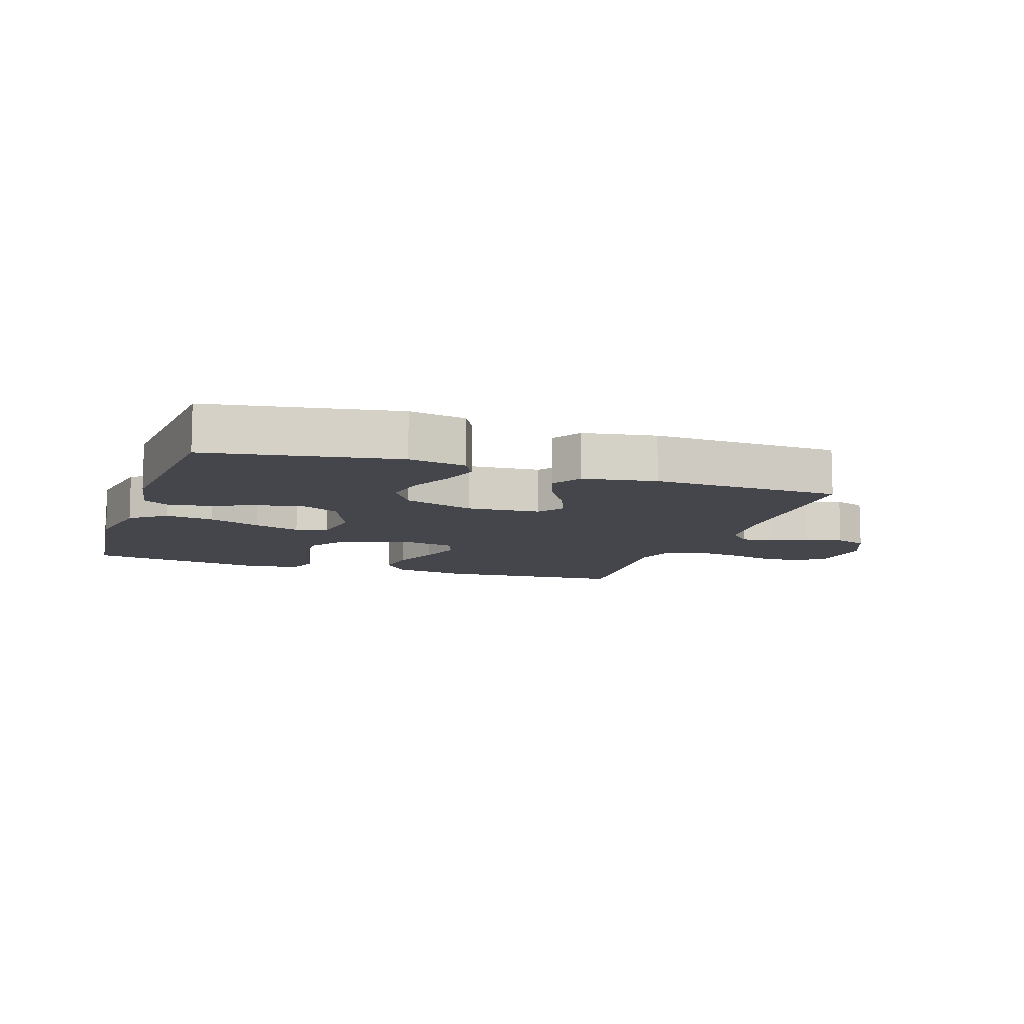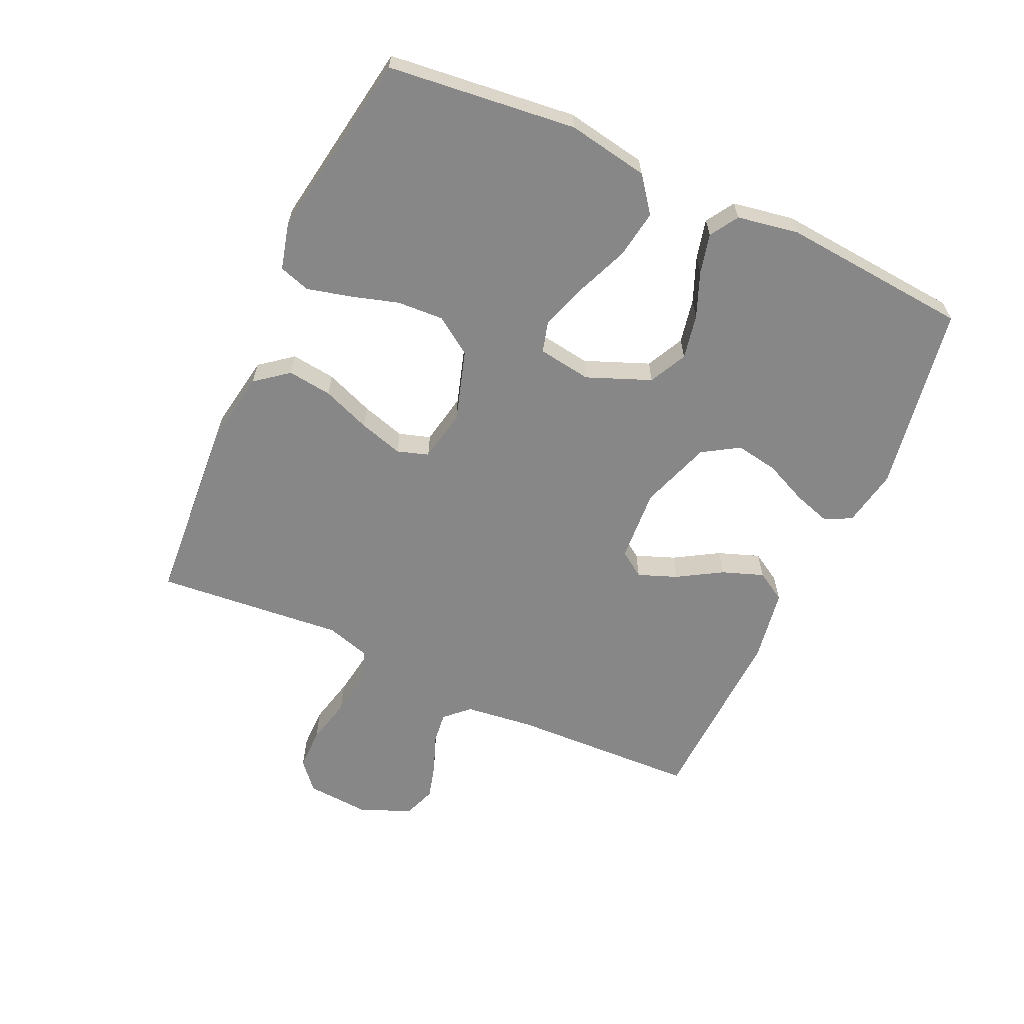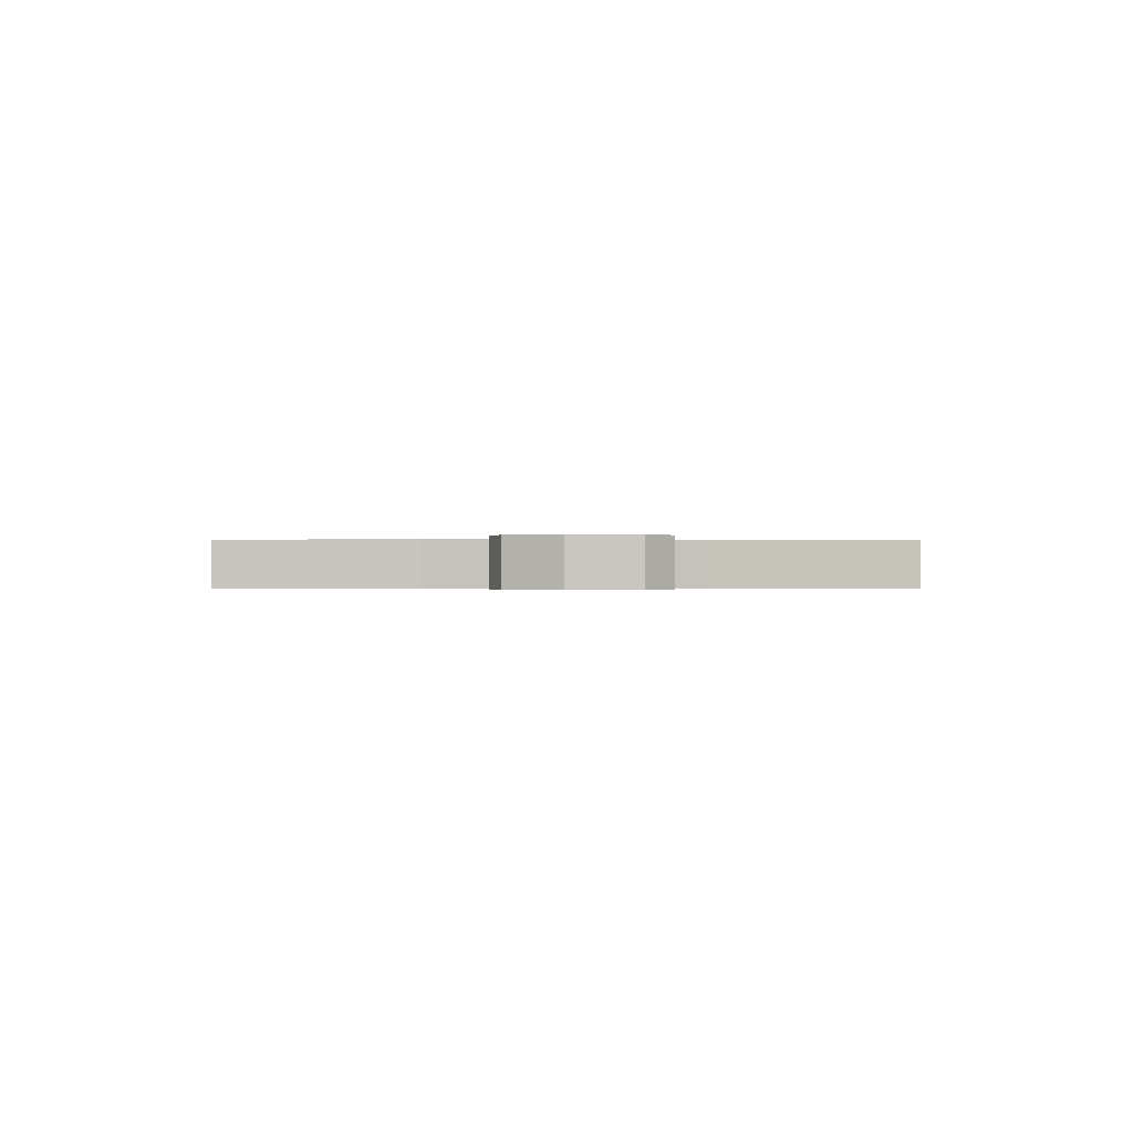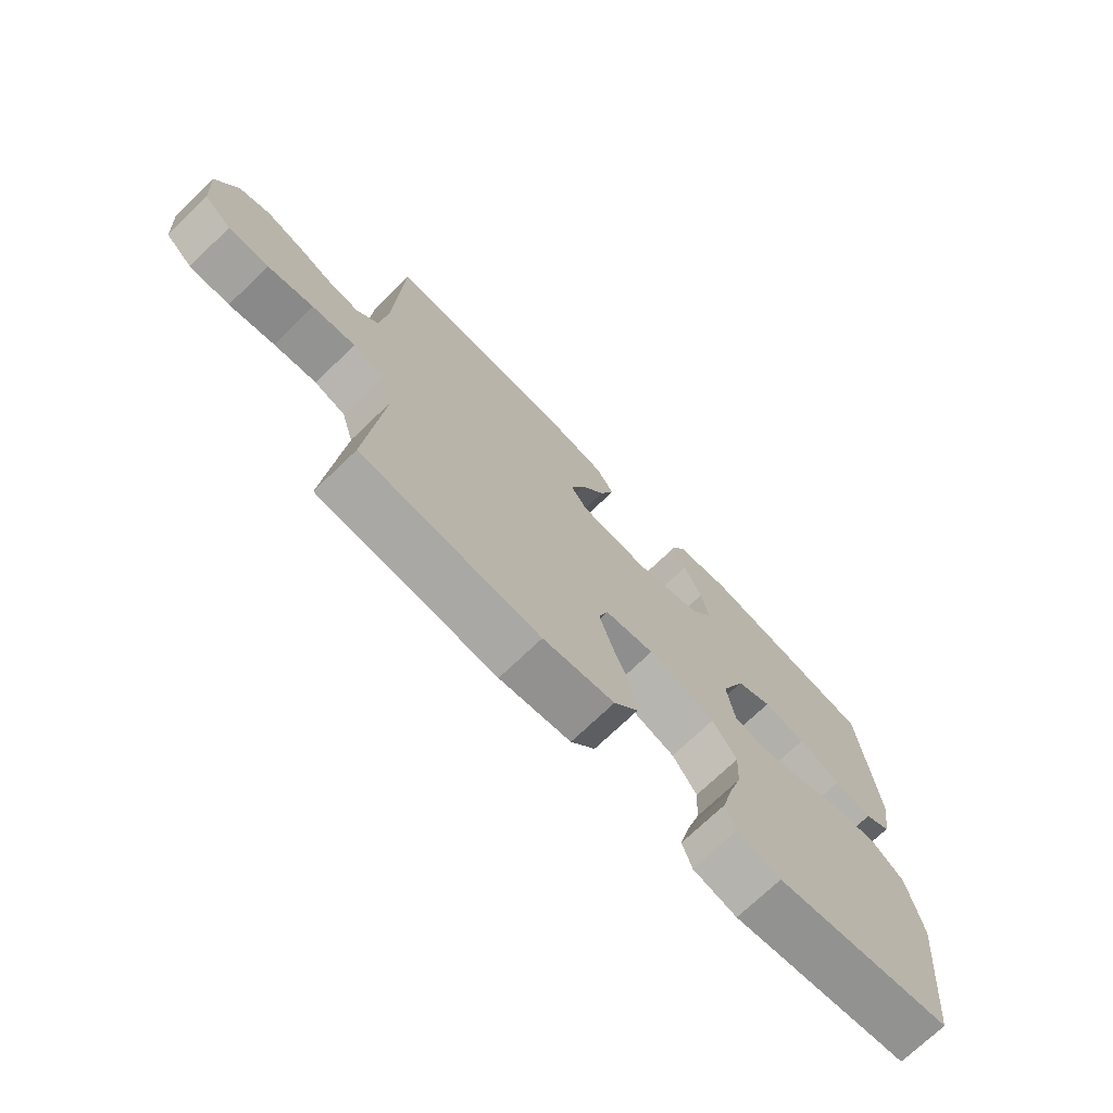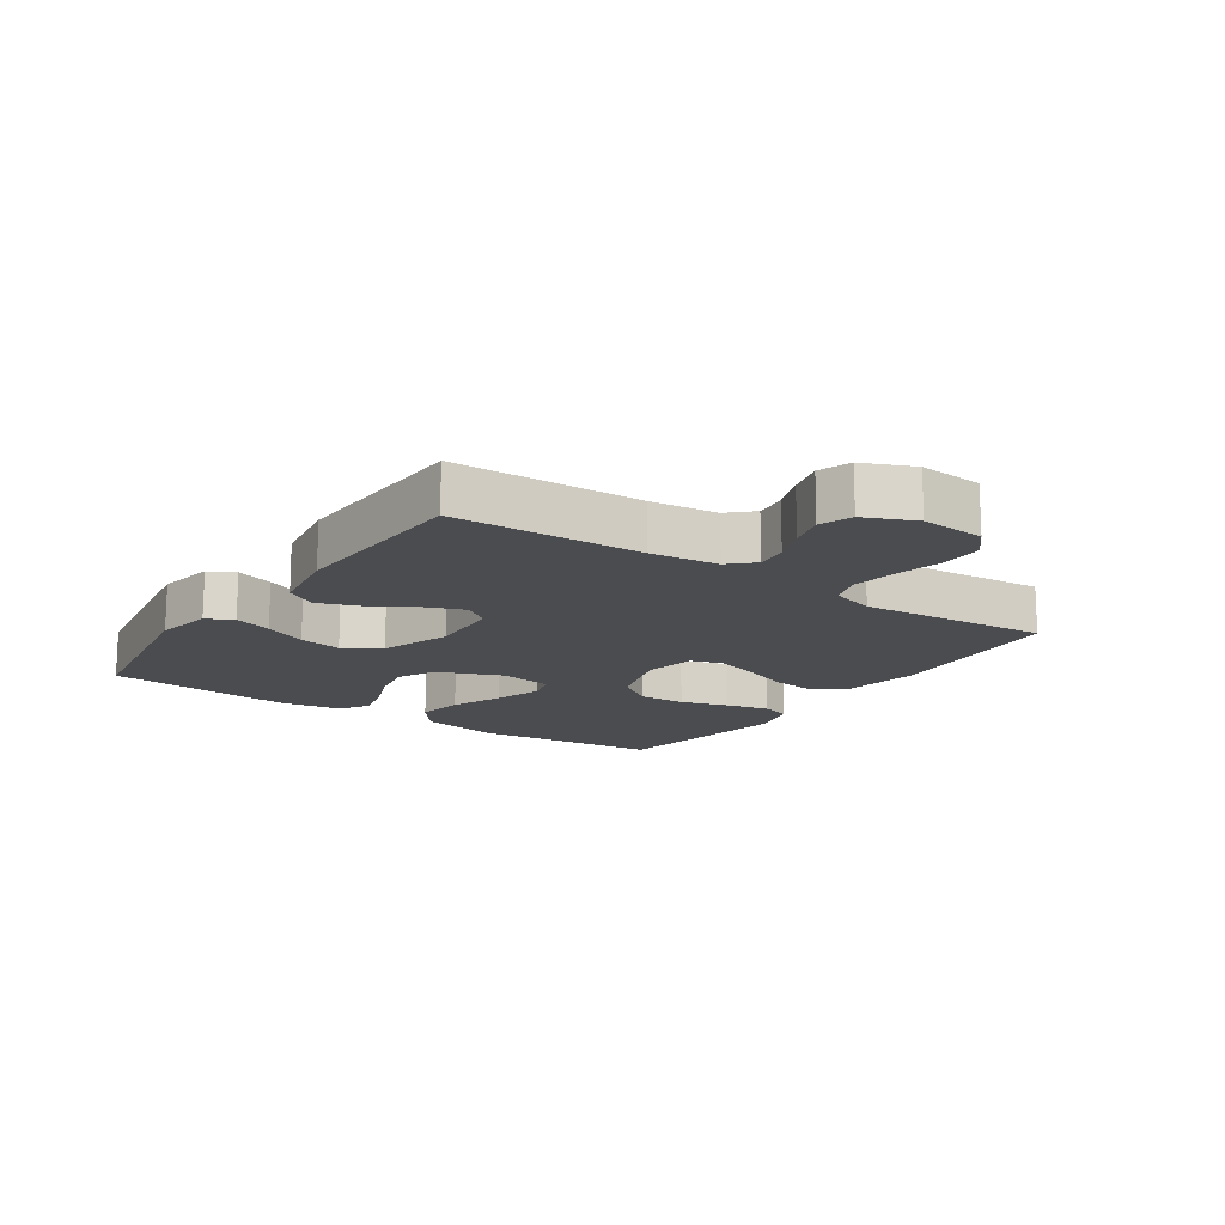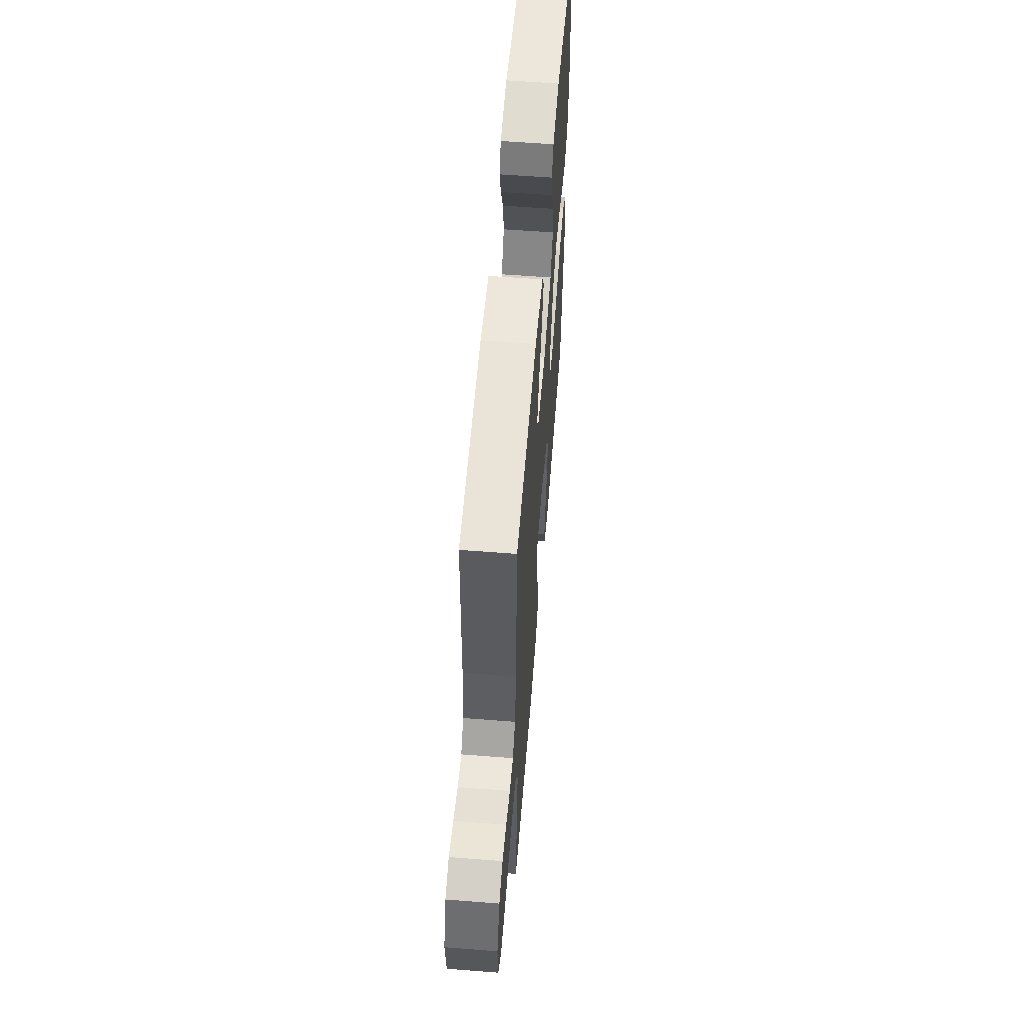
<metadata>
{"format":"obj","ext":"obj","renderer":"f3d","projection":"perspective","resolution":1024,"background":"white","views":[{"elev":-10.0,"azim":-18.6,"up":"+Y"},{"elev":-62.5,"azim":-114.5,"up":"+Y"},{"elev":-0.5,"azim":90.3,"up":"+Y"},{"elev":-72.5,"azim":133.9,"up":"+Z"},{"elev":-15.2,"azim":55.6,"up":"+Y"},{"elev":58.8,"azim":94.6,"up":"+Z"}]}
</metadata>
<code>
v -0.5 0.07 -0.5
v -0.533 0.07 -0.2
v -0.51 0.07 -0.071
v -0.454 0.07 -0.028
v -0.377 0.07 -0.04
v -0.294 0.07 -0.074
v -0.22 0.07 -0.099
v -0.17 0.07 -0.085
v -0.157 0.07 0
v -0.198 0.07 0.102
v -0.258 0.07 0.132
v -0.329 0.07 0.118
v -0.401 0.07 0.089
v -0.464 0.07 0.074
v -0.509 0.07 0.102
v -0.526 0.07 0.2
v -0.5 0.07 0.5
v -0.2 0.07 0.55
v -0.109 0.07 0.533
v -0.087 0.07 0.491
v -0.106 0.07 0.431
v -0.137 0.07 0.363
v -0.149 0.07 0.295
v -0.113 0.07 0.237
v 0 0.07 0.198
v 0.117 0.07 0.206
v 0.145 0.07 0.247
v 0.121 0.07 0.309
v 0.079 0.07 0.379
v 0.055 0.07 0.445
v 0.084 0.07 0.493
v 0.2 0.07 0.512
v 0.5 0.07 0.5
v 0.511 0.07 0.2
v 0.524 0.07 0.092
v 0.56 0.07 0.054
v 0.611 0.07 0.06
v 0.67 0.07 0.083
v 0.728 0.07 0.099
v 0.779 0.07 0.08
v 0.814 0.07 0
v 0.806 0.07 -0.103
v 0.761 0.07 -0.142
v 0.694 0.07 -0.142
v 0.618 0.07 -0.124
v 0.546 0.07 -0.113
v 0.494 0.07 -0.13
v 0.473 0.07 -0.2
v 0.5 0.07 -0.5
v 0.2 0.07 -0.522
v 0.08 0.07 -0.502
v 0.039 0.07 -0.45
v 0.048 0.07 -0.379
v 0.078 0.07 -0.302
v 0.099 0.07 -0.232
v 0.083 0.07 -0.182
v 0 0.07 -0.166
v -0.113 0.07 -0.201
v -0.154 0.07 -0.261
v -0.15 0.07 -0.335
v -0.127 0.07 -0.412
v -0.11 0.07 -0.481
v -0.126 0.07 -0.53
v -0.2 0.07 -0.549
v -0.5 0 -0.5
v -0.533 0 -0.2
v -0.51 0 -0.071
v -0.454 0 -0.028
v -0.377 0 -0.04
v -0.294 0 -0.074
v -0.22 0 -0.099
v -0.17 0 -0.085
v -0.157 0 0
v -0.198 0 0.102
v -0.258 0 0.132
v -0.329 0 0.118
v -0.401 0 0.089
v -0.464 0 0.074
v -0.509 0 0.102
v -0.526 0 0.2
v -0.5 0 0.5
v -0.2 0 0.55
v -0.109 0 0.533
v -0.087 0 0.491
v -0.106 0 0.431
v -0.137 0 0.363
v -0.149 0 0.295
v -0.113 0 0.237
v 0 0 0.198
v 0.117 0 0.206
v 0.145 0 0.247
v 0.121 0 0.309
v 0.079 0 0.379
v 0.055 0 0.445
v 0.084 0 0.493
v 0.2 0 0.512
v 0.5 0 0.5
v 0.511 0 0.2
v 0.524 0 0.092
v 0.56 0 0.054
v 0.611 0 0.06
v 0.67 0 0.083
v 0.728 0 0.099
v 0.779 0 0.08
v 0.814 0 0
v 0.806 0 -0.103
v 0.761 0 -0.142
v 0.694 0 -0.142
v 0.618 0 -0.124
v 0.546 0 -0.113
v 0.494 0 -0.13
v 0.473 0 -0.2
v 0.5 0 -0.5
v 0.2 0 -0.522
v 0.08 0 -0.502
v 0.039 0 -0.45
v 0.048 0 -0.379
v 0.078 0 -0.302
v 0.099 0 -0.232
v 0.083 0 -0.182
v 0 0 -0.166
v -0.113 0 -0.201
v -0.154 0 -0.261
v -0.15 0 -0.335
v -0.127 0 -0.412
v -0.11 0 -0.481
v -0.126 0 -0.53
v -0.2 0 -0.549
f 60 61 62 63
f 60 63 64 1
f 51 52 53 54
f 51 54 55
f 48 49 50 51
f 47 48 51 55
f 46 47 55 56
f 42 43 44 45
f 42 45 46
f 41 42 46
f 37 38 39 40
f 37 40 41 46
f 31 32 33 34
f 31 34 35
f 28 29 30 31
f 27 28 31 35
f 26 27 35 36
f 19 20 21 22
f 19 22 23
f 18 19 23
f 17 18 23
f 16 17 23 24
f 12 13 14 15
f 11 12 15 16
f 3 4 5 6
f 3 6 7
f 2 3 7
f 59 60 1 2
f 58 59 2 7
f 57 58 7 8
f 56 57 8 9
f 36 37 46 56
f 25 26 36 56
f 25 56 9 10
f 11 16 24 25
f 10 11 25
f 127 126 125 124
f 65 128 127 124
f 118 117 116 115
f 119 118 115
f 115 114 113 112
f 119 115 112 111
f 120 119 111 110
f 109 108 107 106
f 110 109 106
f 110 106 105
f 104 103 102 101
f 110 105 104 101
f 98 97 96 95
f 99 98 95
f 95 94 93 92
f 99 95 92 91
f 100 99 91 90
f 86 85 84 83
f 87 86 83
f 87 83 82
f 87 82 81
f 88 87 81 80
f 79 78 77 76
f 80 79 76 75
f 70 69 68 67
f 71 70 67
f 71 67 66
f 66 65 124 123
f 71 66 123 122
f 72 71 122 121
f 73 72 121 120
f 120 110 101 100
f 120 100 90 89
f 74 73 120 89
f 89 88 80 75
f 89 75 74
f 1 65 66 2
f 2 66 67 3
f 3 67 68 4
f 4 68 69 5
f 5 69 70 6
f 6 70 71 7
f 7 71 72 8
f 8 72 73 9
f 9 73 74 10
f 10 74 75 11
f 11 75 76 12
f 12 76 77 13
f 13 77 78 14
f 14 78 79 15
f 15 79 80 16
f 16 80 81 17
f 17 81 82 18
f 18 82 83 19
f 19 83 84 20
f 20 84 85 21
f 21 85 86 22
f 22 86 87 23
f 23 87 88 24
f 24 88 89 25
f 25 89 90 26
f 26 90 91 27
f 27 91 92 28
f 28 92 93 29
f 29 93 94 30
f 30 94 95 31
f 31 95 96 32
f 32 96 97 33
f 33 97 98 34
f 34 98 99 35
f 35 99 100 36
f 36 100 101 37
f 37 101 102 38
f 38 102 103 39
f 39 103 104 40
f 40 104 105 41
f 41 105 106 42
f 42 106 107 43
f 43 107 108 44
f 44 108 109 45
f 45 109 110 46
f 46 110 111 47
f 47 111 112 48
f 48 112 113 49
f 49 113 114 50
f 50 114 115 51
f 51 115 116 52
f 52 116 117 53
f 53 117 118 54
f 54 118 119 55
f 55 119 120 56
f 56 120 121 57
f 57 121 122 58
f 58 122 123 59
f 59 123 124 60
f 60 124 125 61
f 61 125 126 62
f 62 126 127 63
f 63 127 128 64
f 64 128 65 1

</code>
